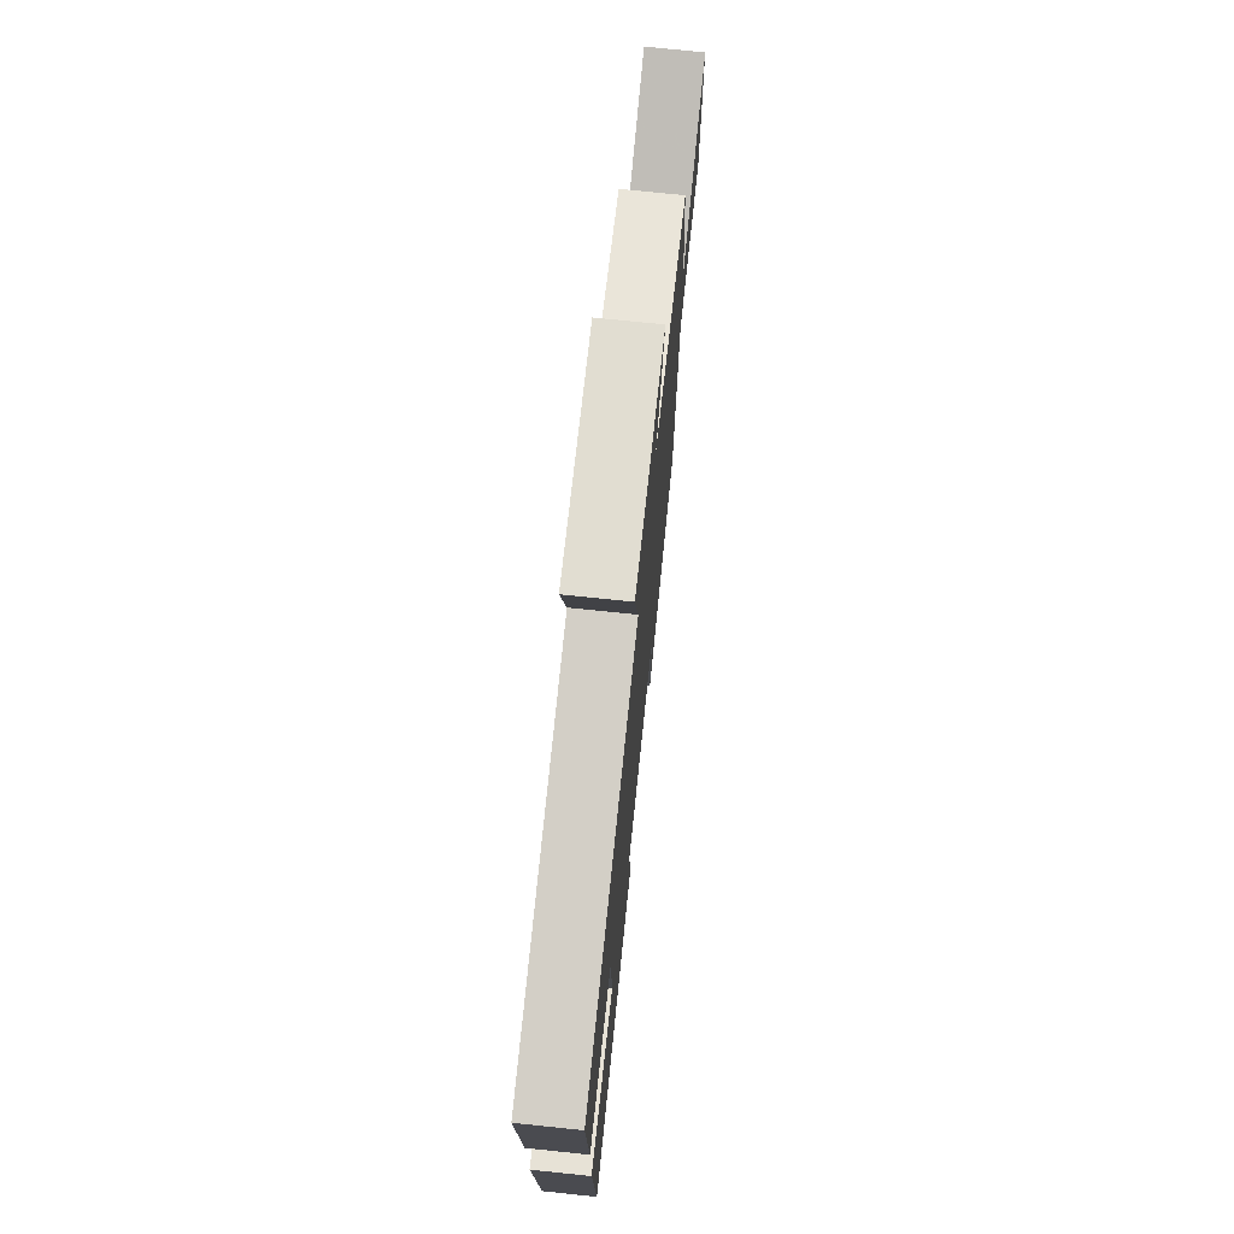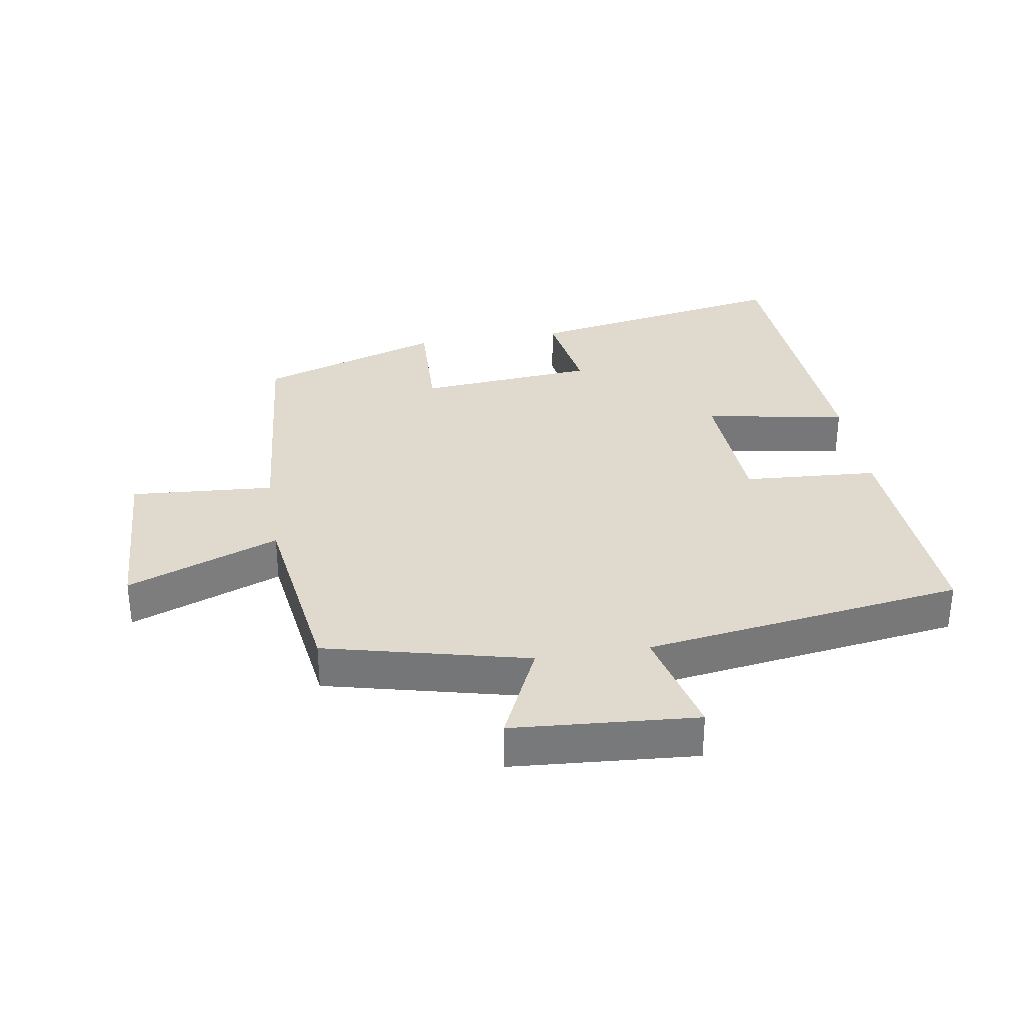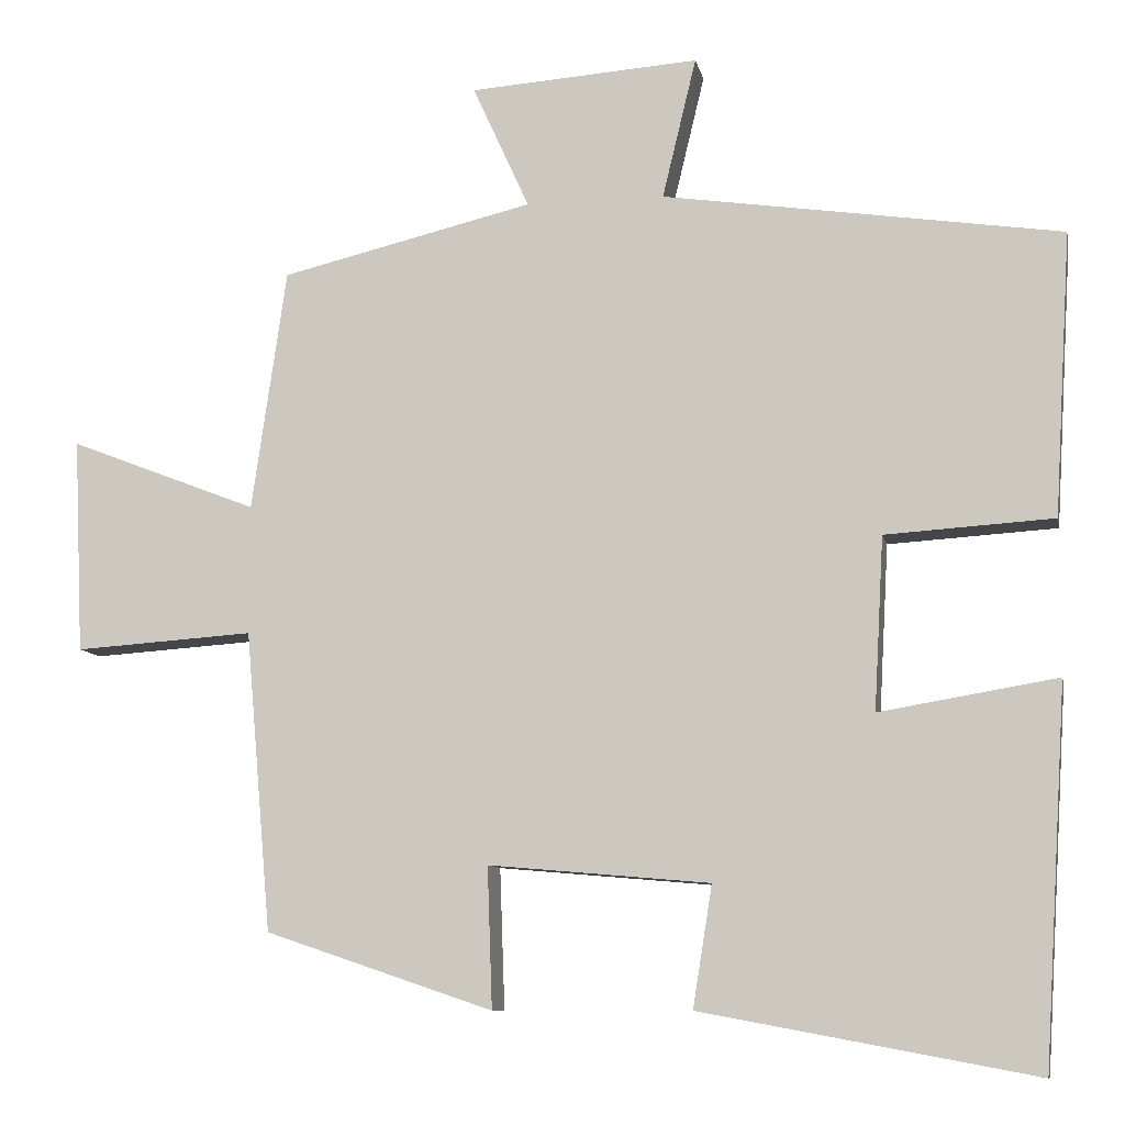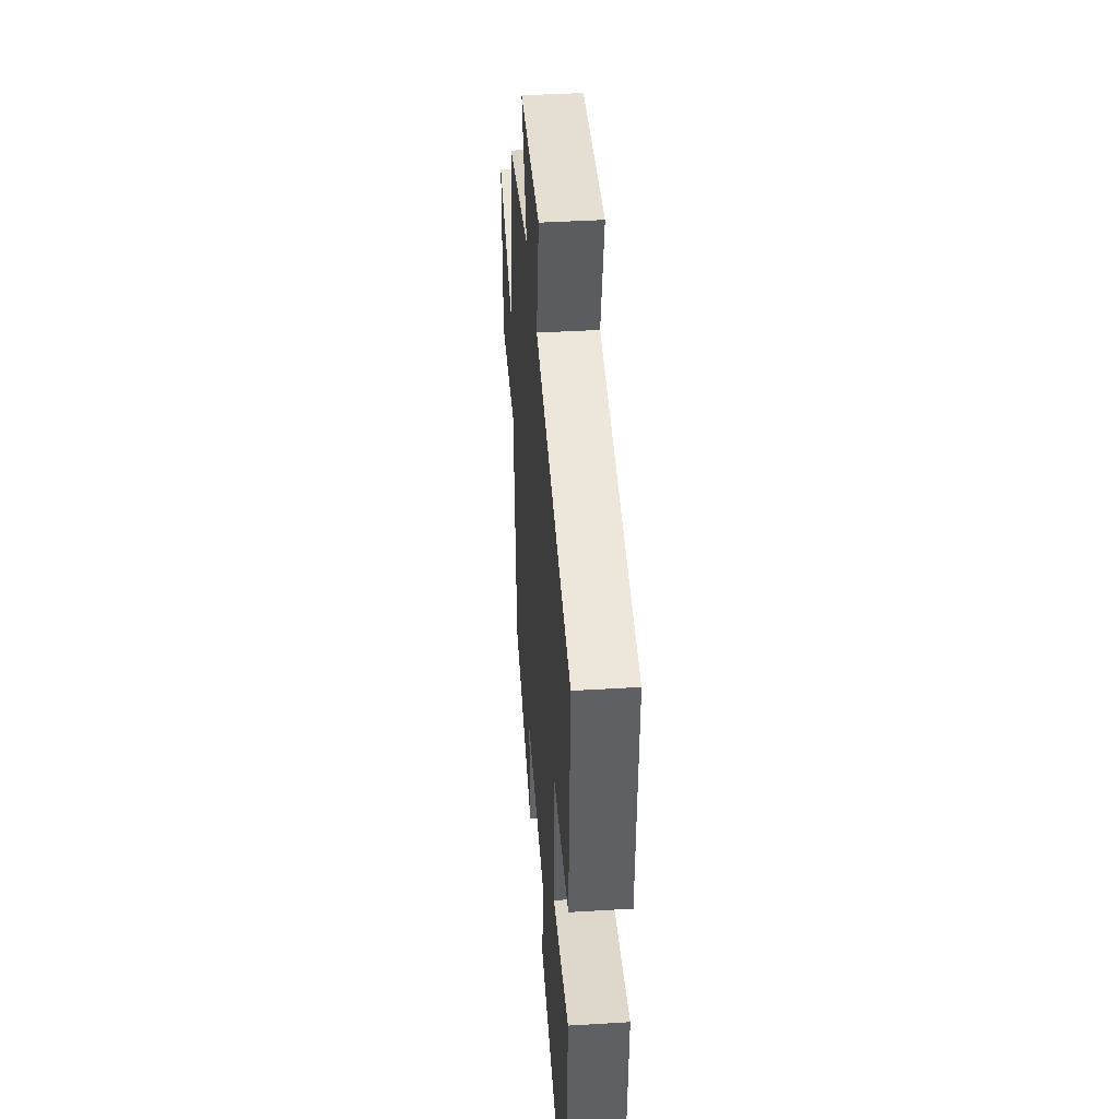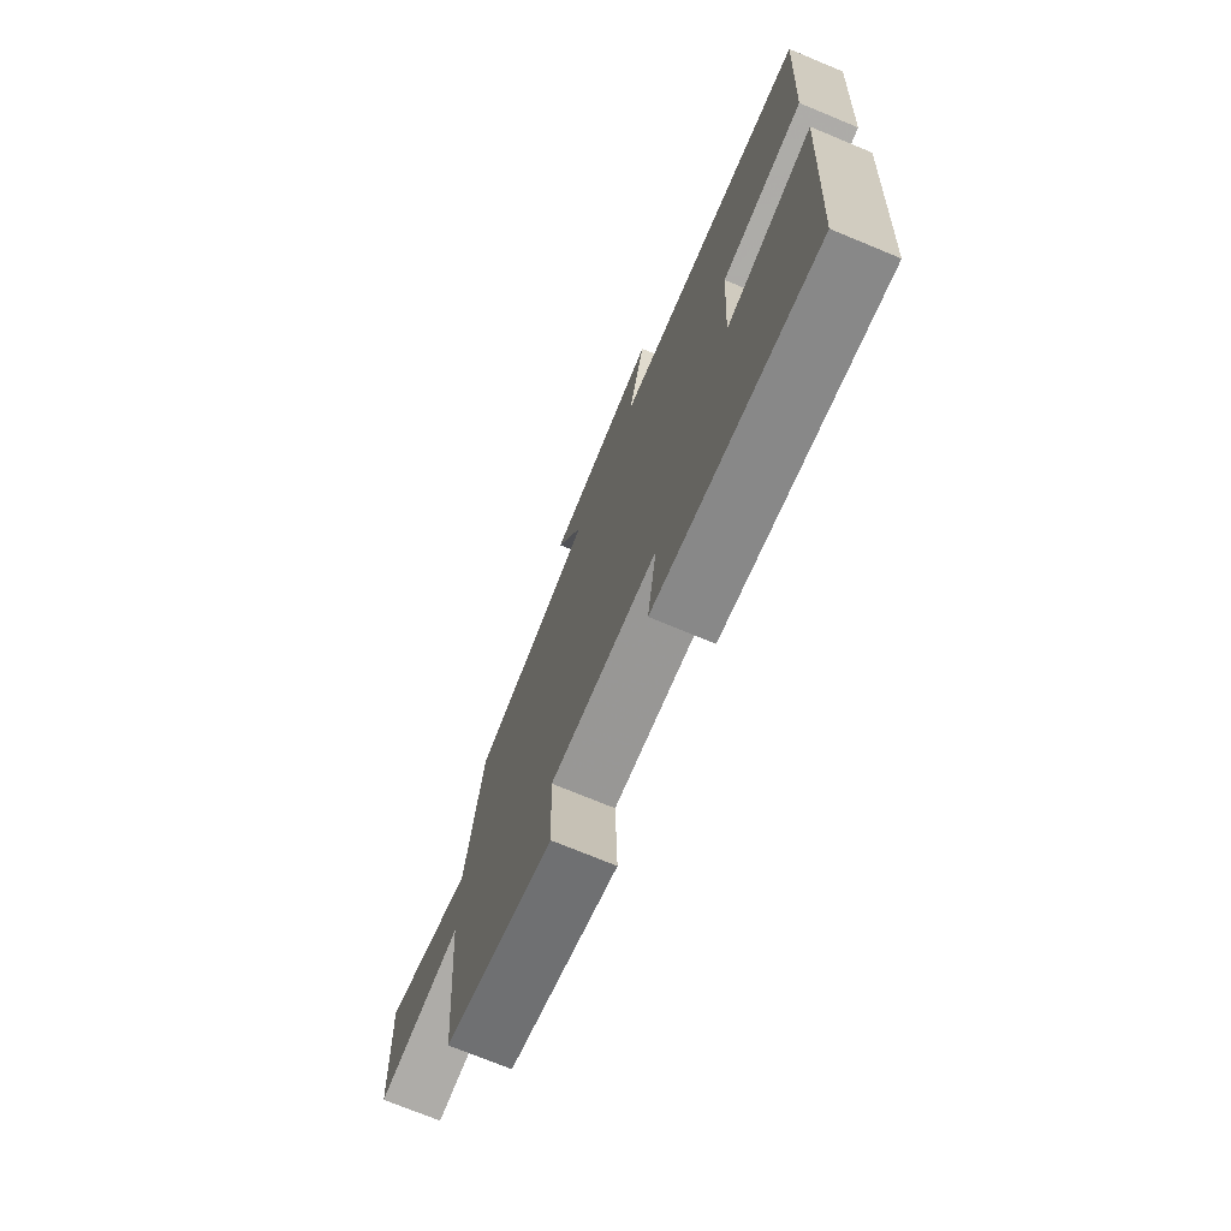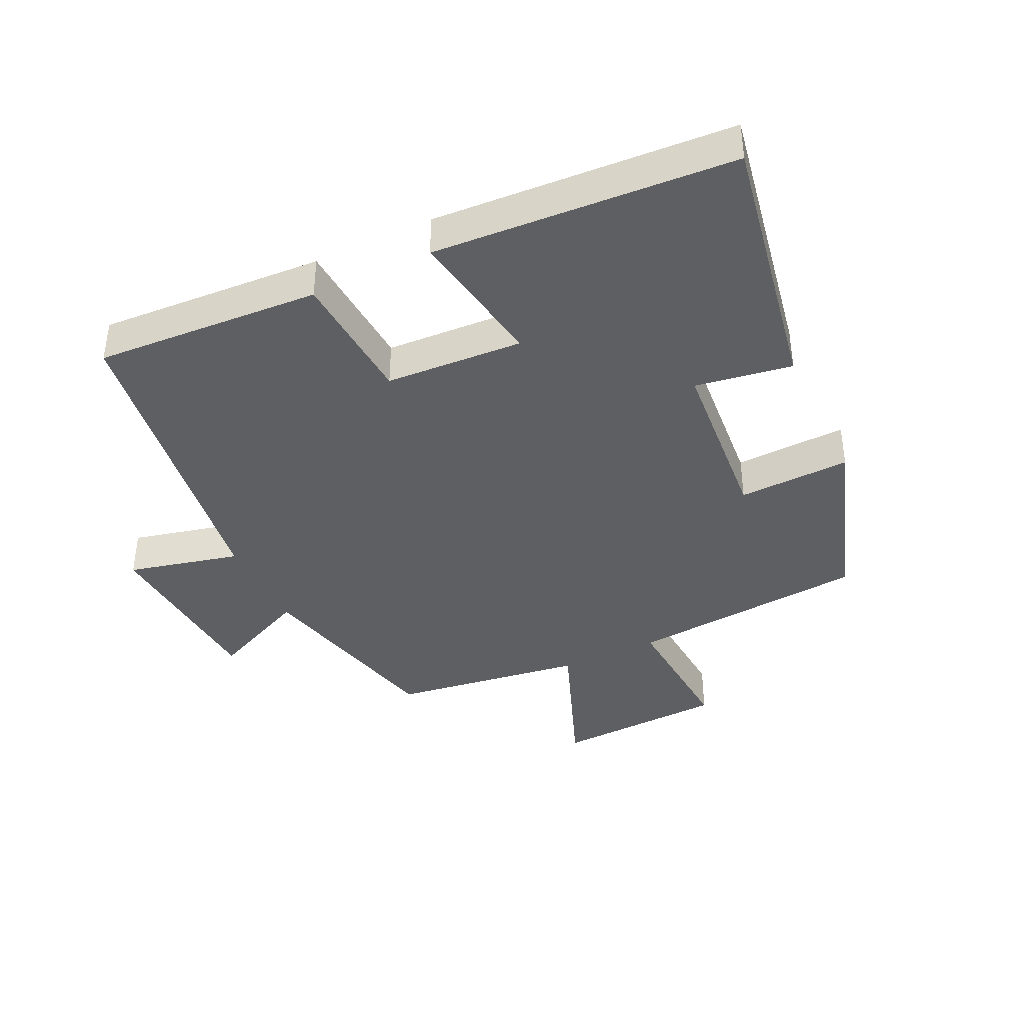
<metadata>
{"format":"obj","ext":"obj","renderer":"f3d","projection":"perspective","resolution":1024,"background":"white","views":[{"elev":72.8,"azim":96.0,"up":"+Z"},{"elev":32.7,"azim":-9.0,"up":"+Y"},{"elev":-9.2,"azim":11.3,"up":"+Z"},{"elev":41.2,"azim":85.8,"up":"+Z"},{"elev":-73.1,"azim":67.5,"up":"+Z"},{"elev":-39.8,"azim":115.6,"up":"+Y"}]}
</metadata>
<code>
v -0.468 0.07 -0.405
v -0.5 0.07 -0.034
v -0.722 0.07 -0.049
v -0.734 0.07 0.217
v -0.5 0.07 0.126
v -0.457 0.07 0.425
v -0.144 0.07 0.5
v -0.214 0.07 0.654
v 0.07 0.07 0.674
v 0.028 0.07 0.5
v 0.521 0.07 0.427
v 0.5 0.07 0.077
v 0.292 0.07 0.064
v 0.28 0.07 -0.15
v 0.5 0.07 -0.113
v 0.471 0.07 -0.577
v 0.058 0.07 -0.5
v 0.082 0.07 -0.35
v -0.192 0.07 -0.326
v -0.186 0.07 -0.5
v -0.468 0 -0.405
v -0.5 0 -0.034
v -0.722 0 -0.049
v -0.734 0 0.217
v -0.5 0 0.126
v -0.457 0 0.425
v -0.144 0 0.5
v -0.214 0 0.654
v 0.07 0 0.674
v 0.028 0 0.5
v 0.521 0 0.427
v 0.5 0 0.077
v 0.292 0 0.064
v 0.28 0 -0.15
v 0.5 0 -0.113
v 0.471 0 -0.577
v 0.058 0 -0.5
v 0.082 0 -0.35
v -0.192 0 -0.326
v -0.186 0 -0.5
f 19 20 1 2
f 18 19 2
f 15 16 17 18
f 14 15 18
f 13 14 18 2
f 10 11 12 13
f 10 13 2 3
f 7 8 9 10
f 5 6 7 10
f 5 10 3
f 3 4 5
f 22 21 40 39
f 22 39 38
f 38 37 36 35
f 38 35 34
f 22 38 34 33
f 33 32 31 30
f 23 22 33 30
f 30 29 28 27
f 30 27 26 25
f 23 30 25
f 25 24 23
f 1 21 22 2
f 2 22 23 3
f 3 23 24 4
f 4 24 25 5
f 5 25 26 6
f 6 26 27 7
f 7 27 28 8
f 8 28 29 9
f 9 29 30 10
f 10 30 31 11
f 11 31 32 12
f 12 32 33 13
f 13 33 34 14
f 14 34 35 15
f 15 35 36 16
f 16 36 37 17
f 17 37 38 18
f 18 38 39 19
f 19 39 40 20
f 20 40 21 1

</code>
